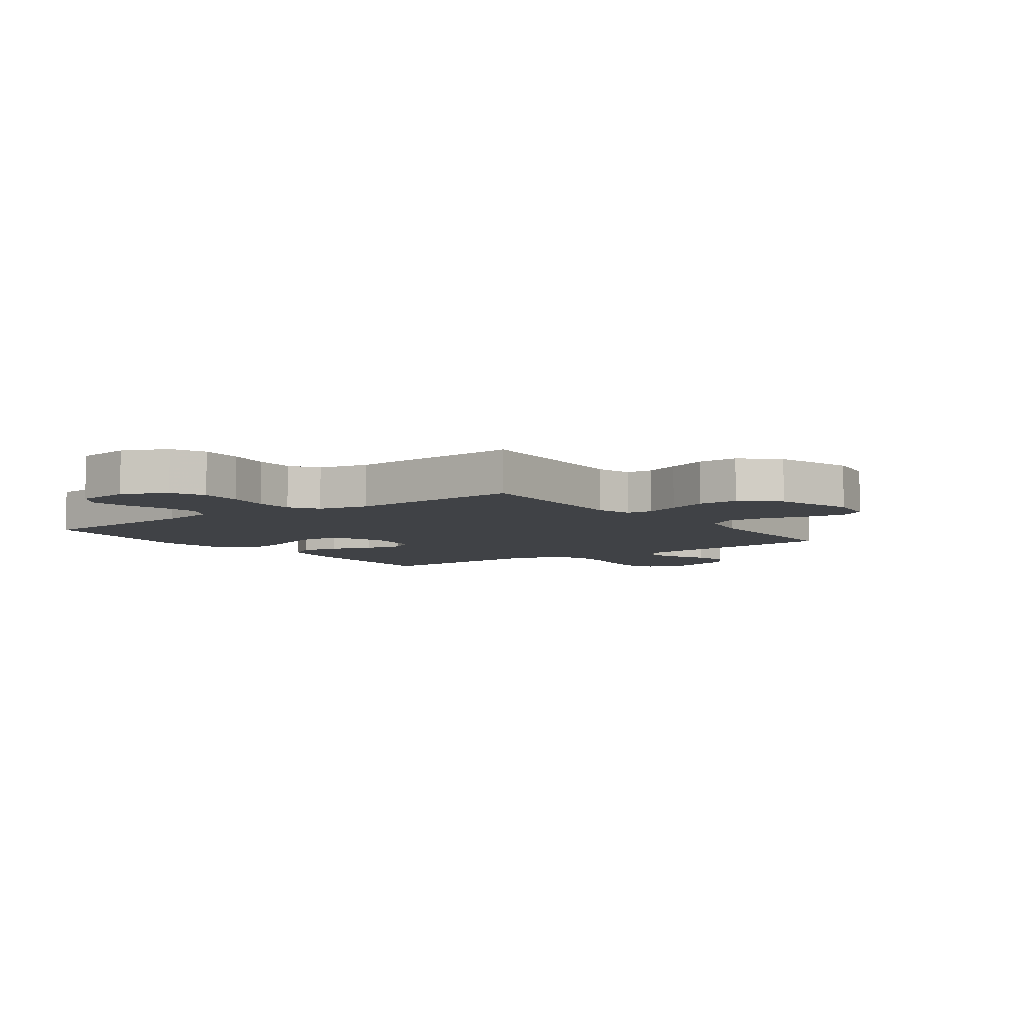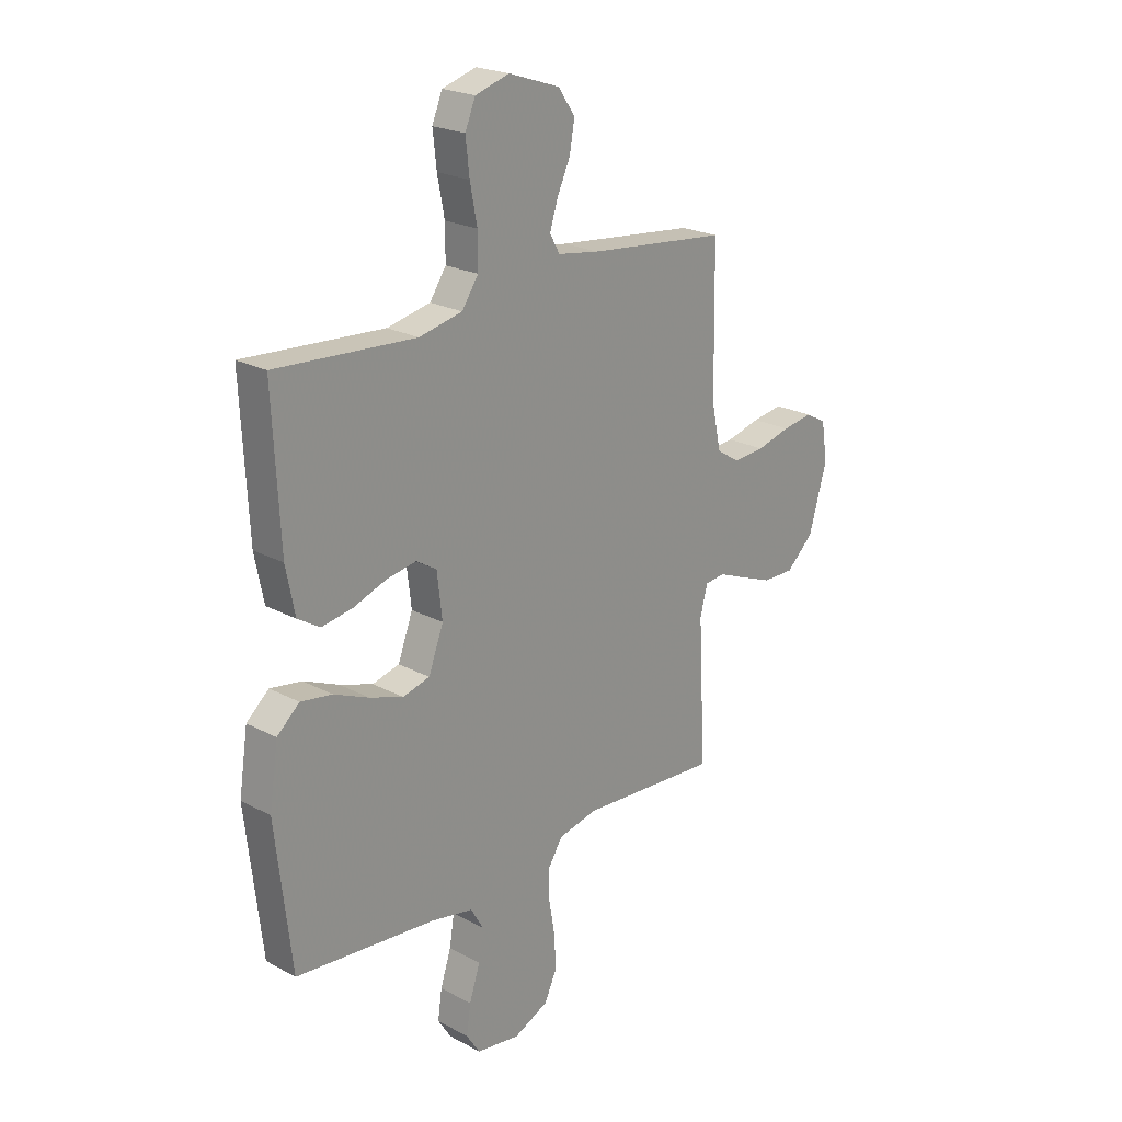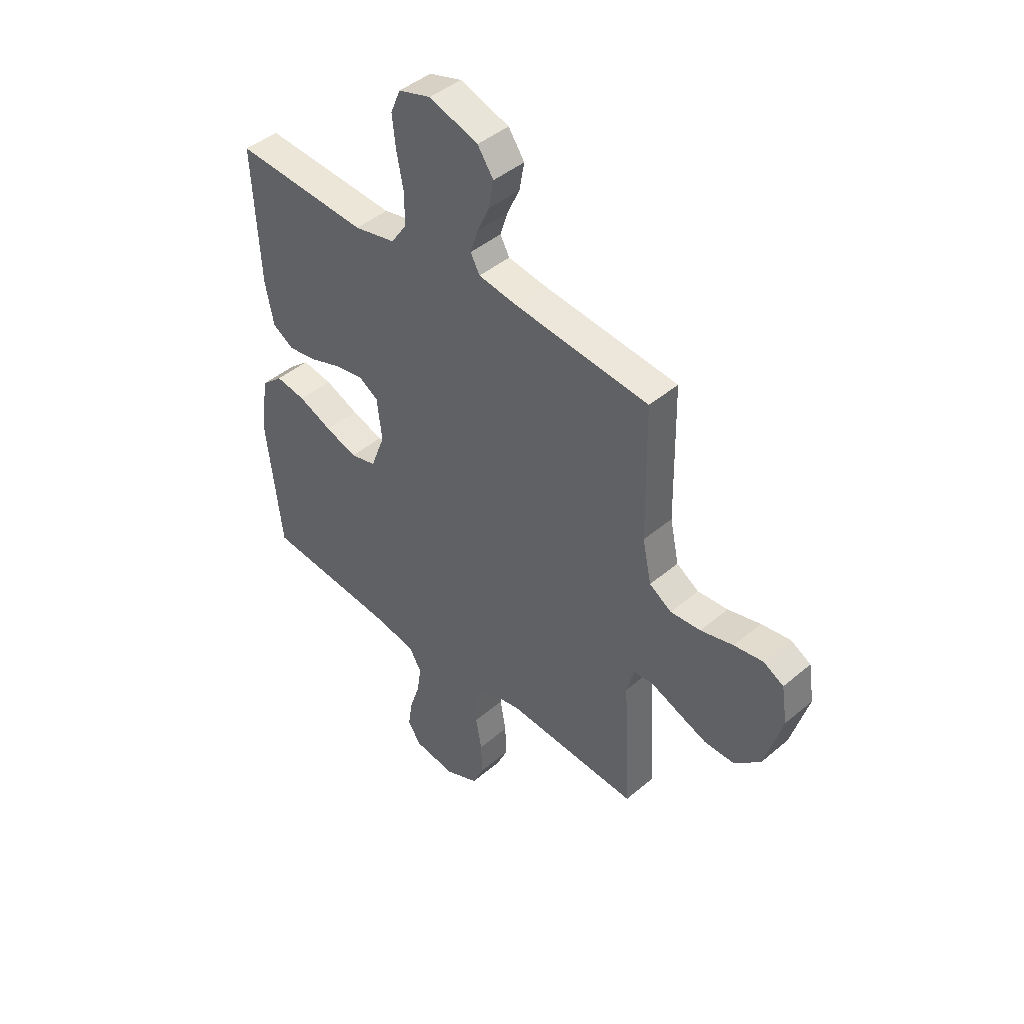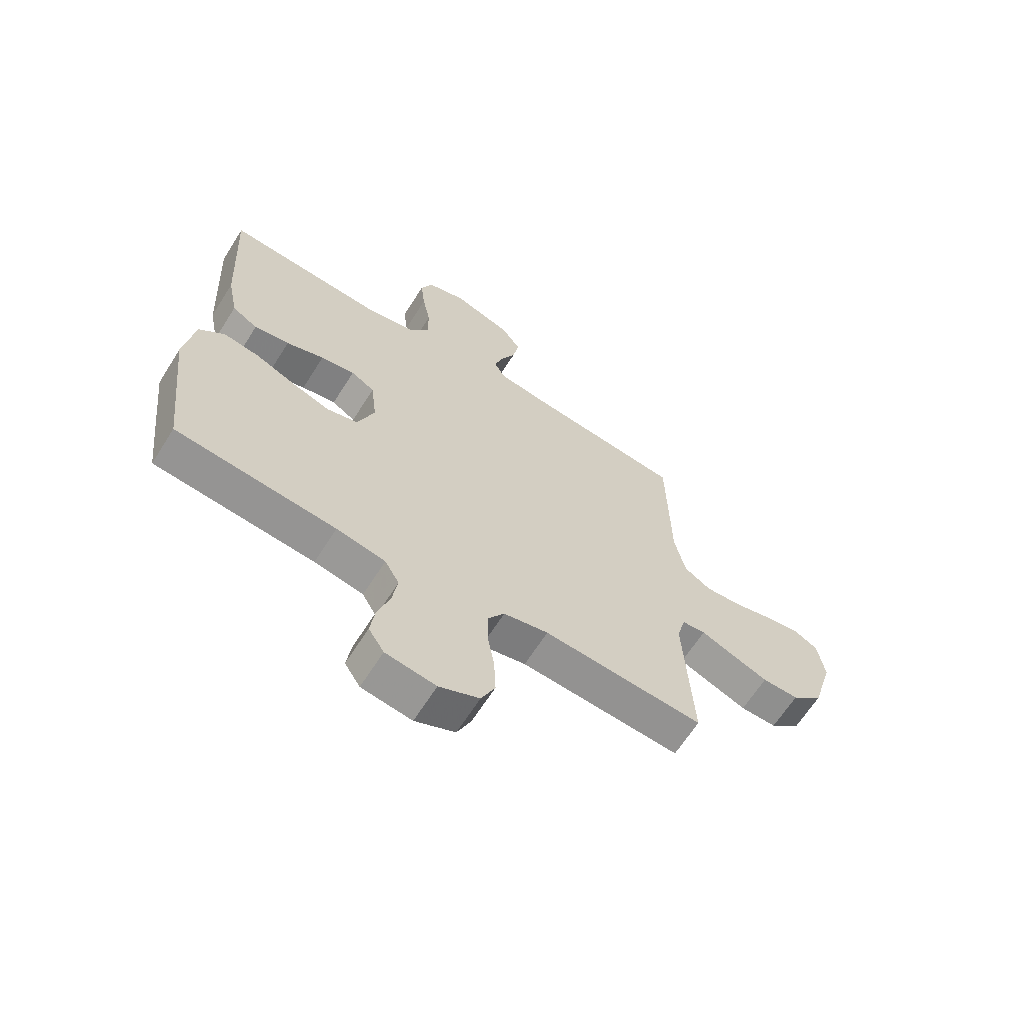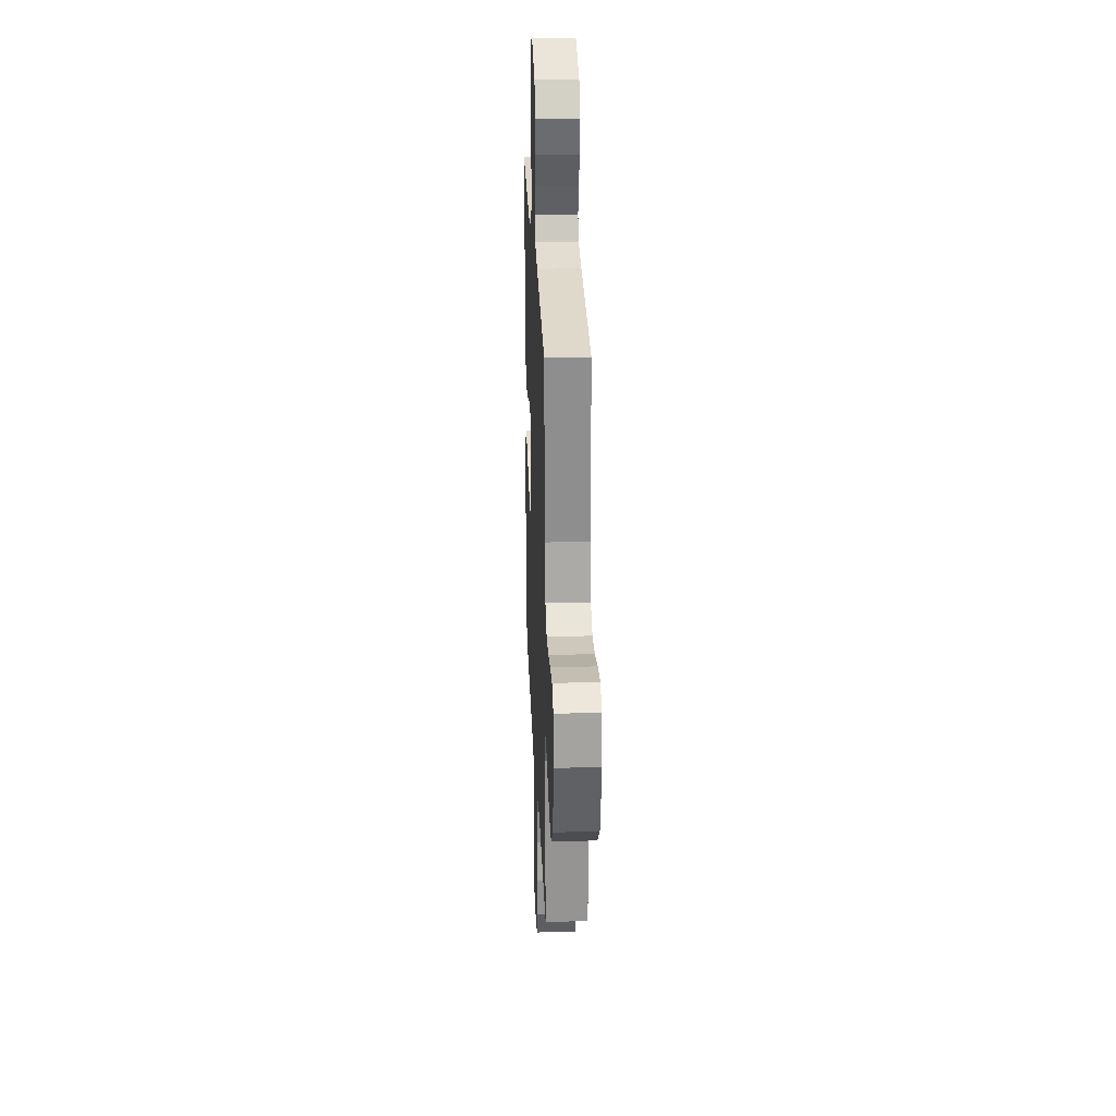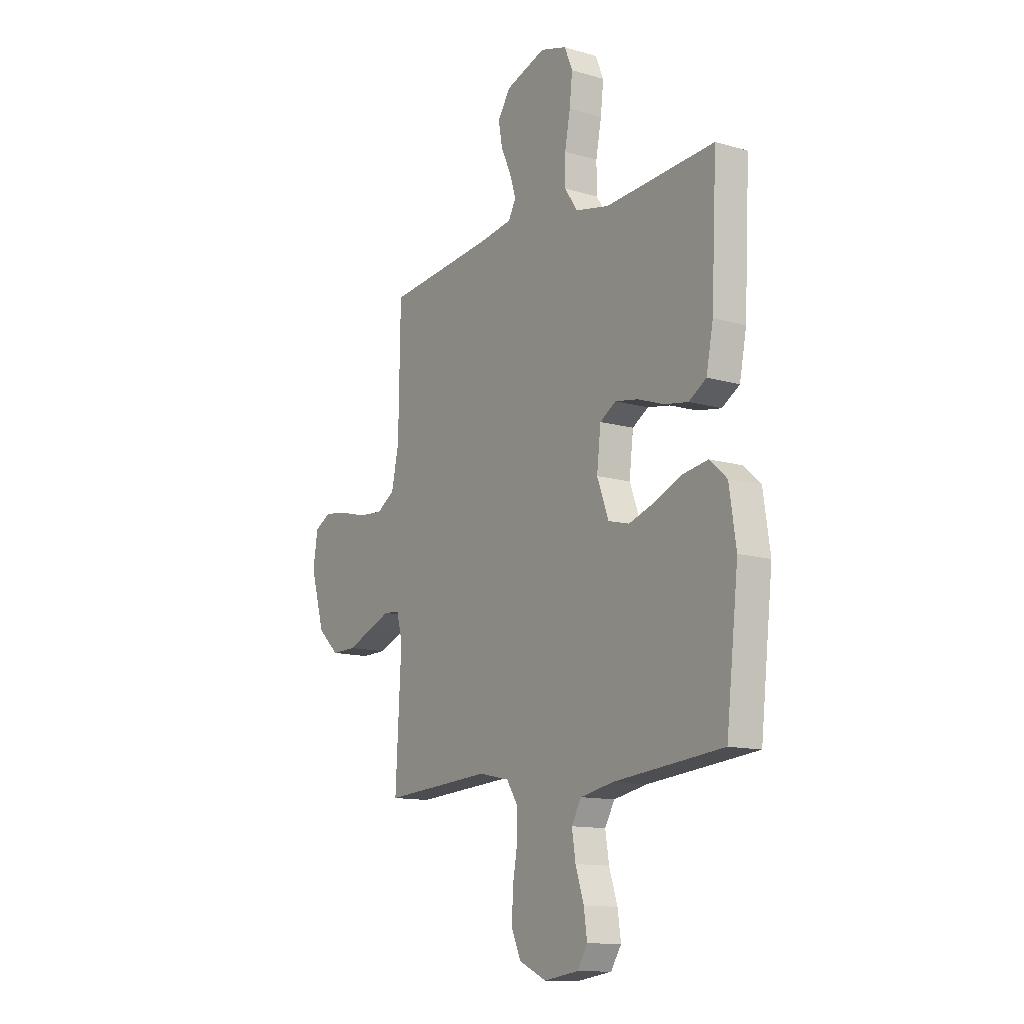
<metadata>
{"format":"obj","ext":"obj","renderer":"f3d","projection":"perspective","resolution":1024,"background":"white","views":[{"elev":-6.1,"azim":-143.9,"up":"+Y"},{"elev":22.4,"azim":132.7,"up":"+Z"},{"elev":44.0,"azim":-134.8,"up":"+Z"},{"elev":-64.9,"azim":147.7,"up":"+Z"},{"elev":26.2,"azim":-92.4,"up":"+Z"},{"elev":-12.6,"azim":56.1,"up":"+Z"}]}
</metadata>
<code>
v 0.5 0.07 0.5
v 0.485 0.07 0.2
v 0.466 0.07 0.104
v 0.418 0.07 0.074
v 0.352 0.07 0.085
v 0.281 0.07 0.11
v 0.217 0.07 0.121
v 0.173 0.07 0.094
v 0.162 0.07 0
v 0.194 0.07 -0.085
v 0.252 0.07 -0.1
v 0.324 0.07 -0.076
v 0.399 0.07 -0.044
v 0.467 0.07 -0.033
v 0.515 0.07 -0.075
v 0.534 0.07 -0.2
v 0.5 0.07 -0.5
v 0.2 0.07 -0.529
v 0.108 0.07 -0.547
v 0.081 0.07 -0.594
v 0.091 0.07 -0.658
v 0.114 0.07 -0.728
v 0.123 0.07 -0.79
v 0.094 0.07 -0.835
v 0 0.07 -0.849
v -0.075 0.07 -0.815
v -0.101 0.07 -0.758
v -0.098 0.07 -0.686
v -0.085 0.07 -0.612
v -0.085 0.07 -0.546
v -0.116 0.07 -0.498
v -0.2 0.07 -0.48
v -0.5 0.07 -0.5
v -0.484 0.07 -0.2
v -0.5 0.07 -0.139
v -0.544 0.07 -0.135
v -0.605 0.07 -0.16
v -0.674 0.07 -0.187
v -0.742 0.07 -0.188
v -0.801 0.07 -0.134
v -0.84 0.07 0
v -0.827 0.07 0.083
v -0.782 0.07 0.108
v -0.716 0.07 0.098
v -0.643 0.07 0.079
v -0.575 0.07 0.074
v -0.525 0.07 0.106
v -0.505 0.07 0.2
v -0.5 0.07 0.5
v -0.2 0.07 0.532
v -0.111 0.07 0.546
v -0.09 0.07 0.584
v -0.107 0.07 0.637
v -0.135 0.07 0.698
v -0.146 0.07 0.759
v -0.11 0.07 0.811
v 0 0.07 0.848
v 0.073 0.07 0.826
v 0.095 0.07 0.773
v 0.087 0.07 0.701
v 0.072 0.07 0.623
v 0.072 0.07 0.552
v 0.107 0.07 0.5
v 0.2 0.07 0.48
v 0.5 0 0.5
v 0.485 0 0.2
v 0.466 0 0.104
v 0.418 0 0.074
v 0.352 0 0.085
v 0.281 0 0.11
v 0.217 0 0.121
v 0.173 0 0.094
v 0.162 0 0
v 0.194 0 -0.085
v 0.252 0 -0.1
v 0.324 0 -0.076
v 0.399 0 -0.044
v 0.467 0 -0.033
v 0.515 0 -0.075
v 0.534 0 -0.2
v 0.5 0 -0.5
v 0.2 0 -0.529
v 0.108 0 -0.547
v 0.081 0 -0.594
v 0.091 0 -0.658
v 0.114 0 -0.728
v 0.123 0 -0.79
v 0.094 0 -0.835
v 0 0 -0.849
v -0.075 0 -0.815
v -0.101 0 -0.758
v -0.098 0 -0.686
v -0.085 0 -0.612
v -0.085 0 -0.546
v -0.116 0 -0.498
v -0.2 0 -0.48
v -0.5 0 -0.5
v -0.484 0 -0.2
v -0.5 0 -0.139
v -0.544 0 -0.135
v -0.605 0 -0.16
v -0.674 0 -0.187
v -0.742 0 -0.188
v -0.801 0 -0.134
v -0.84 0 0
v -0.827 0 0.083
v -0.782 0 0.108
v -0.716 0 0.098
v -0.643 0 0.079
v -0.575 0 0.074
v -0.525 0 0.106
v -0.505 0 0.2
v -0.5 0 0.5
v -0.2 0 0.532
v -0.111 0 0.546
v -0.09 0 0.584
v -0.107 0 0.637
v -0.135 0 0.698
v -0.146 0 0.759
v -0.11 0 0.811
v 0 0 0.848
v 0.073 0 0.826
v 0.095 0 0.773
v 0.087 0 0.701
v 0.072 0 0.623
v 0.072 0 0.552
v 0.107 0 0.5
v 0.2 0 0.48
f 59 60 61
f 58 59 61
f 57 58 61
f 56 57 61
f 55 56 61
f 54 55 61
f 53 54 61
f 52 53 61 62
f 51 52 62 63
f 48 49 50
f 51 63 64
f 50 51 64
f 48 50 64
f 47 48 64
f 43 44 45
f 42 43 45
f 41 42 45
f 40 41 45
f 39 40 45
f 38 39 45
f 37 38 45
f 36 37 45
f 35 36 45 46
f 32 33 34
f 31 32 34 35
f 27 28 29
f 26 27 29
f 25 26 29
f 24 25 29
f 23 24 29
f 22 23 29
f 21 22 29
f 20 21 29 30
f 19 20 30 31
f 16 17 18
f 15 16 18
f 14 15 18
f 13 14 18
f 12 13 18
f 18 19 31
f 12 18 31
f 11 12 31
f 4 5 6
f 3 4 6
f 2 3 6
f 1 2 6
f 64 1 6
f 64 6 7
f 47 64 7 8
f 46 47 8 9
f 31 35 46
f 11 31 46
f 10 11 46
f 9 10 46
f 125 124 123
f 125 123 122
f 125 122 121
f 125 121 120
f 125 120 119
f 125 119 118
f 125 118 117
f 126 125 117 116
f 127 126 116 115
f 114 113 112
f 128 127 115
f 128 115 114
f 128 114 112
f 128 112 111
f 109 108 107
f 109 107 106
f 109 106 105
f 109 105 104
f 109 104 103
f 109 103 102
f 109 102 101
f 109 101 100
f 110 109 100 99
f 98 97 96
f 99 98 96 95
f 93 92 91
f 93 91 90
f 93 90 89
f 93 89 88
f 93 88 87
f 93 87 86
f 93 86 85
f 94 93 85 84
f 95 94 84 83
f 82 81 80
f 82 80 79
f 82 79 78
f 82 78 77
f 82 77 76
f 95 83 82
f 95 82 76
f 95 76 75
f 70 69 68
f 70 68 67
f 70 67 66
f 70 66 65
f 70 65 128
f 71 70 128
f 72 71 128 111
f 73 72 111 110
f 110 99 95
f 110 95 75
f 110 75 74
f 110 74 73
f 1 65 66 2
f 2 66 67 3
f 3 67 68 4
f 4 68 69 5
f 5 69 70 6
f 6 70 71 7
f 7 71 72 8
f 8 72 73 9
f 9 73 74 10
f 10 74 75 11
f 11 75 76 12
f 12 76 77 13
f 13 77 78 14
f 14 78 79 15
f 15 79 80 16
f 16 80 81 17
f 17 81 82 18
f 18 82 83 19
f 19 83 84 20
f 20 84 85 21
f 21 85 86 22
f 22 86 87 23
f 23 87 88 24
f 24 88 89 25
f 25 89 90 26
f 26 90 91 27
f 27 91 92 28
f 28 92 93 29
f 29 93 94 30
f 30 94 95 31
f 31 95 96 32
f 32 96 97 33
f 33 97 98 34
f 34 98 99 35
f 35 99 100 36
f 36 100 101 37
f 37 101 102 38
f 38 102 103 39
f 39 103 104 40
f 40 104 105 41
f 41 105 106 42
f 42 106 107 43
f 43 107 108 44
f 44 108 109 45
f 45 109 110 46
f 46 110 111 47
f 47 111 112 48
f 48 112 113 49
f 49 113 114 50
f 50 114 115 51
f 51 115 116 52
f 52 116 117 53
f 53 117 118 54
f 54 118 119 55
f 55 119 120 56
f 56 120 121 57
f 57 121 122 58
f 58 122 123 59
f 59 123 124 60
f 60 124 125 61
f 61 125 126 62
f 62 126 127 63
f 63 127 128 64
f 64 128 65 1

</code>
